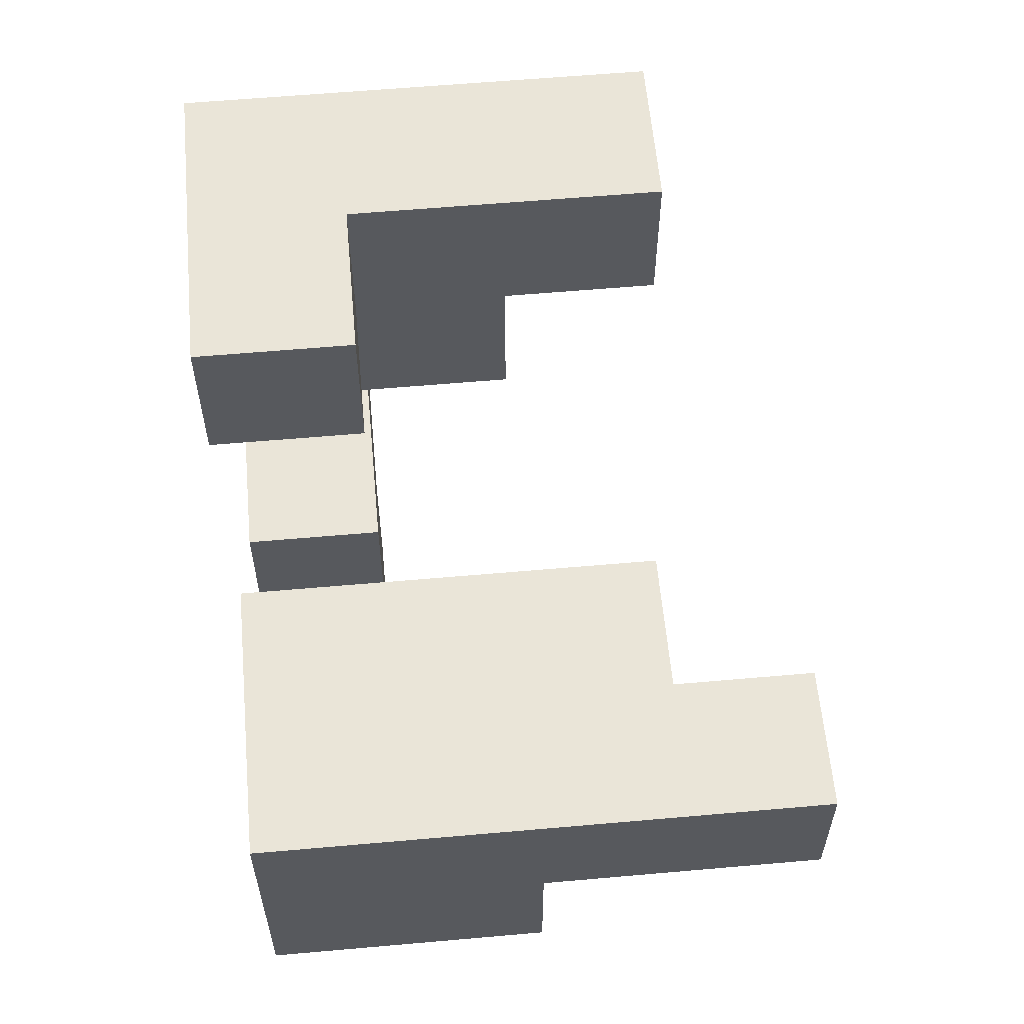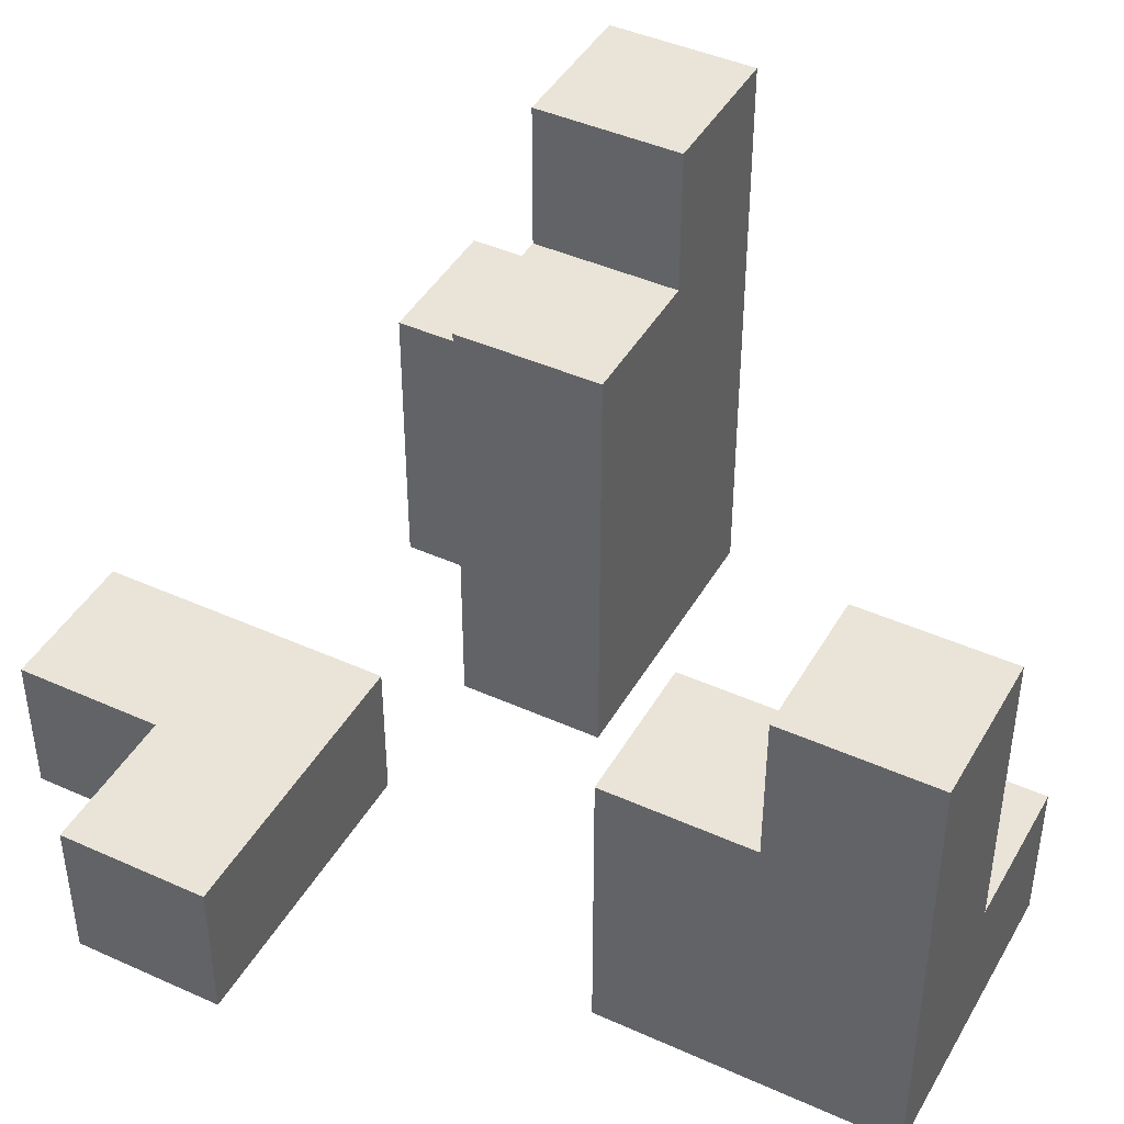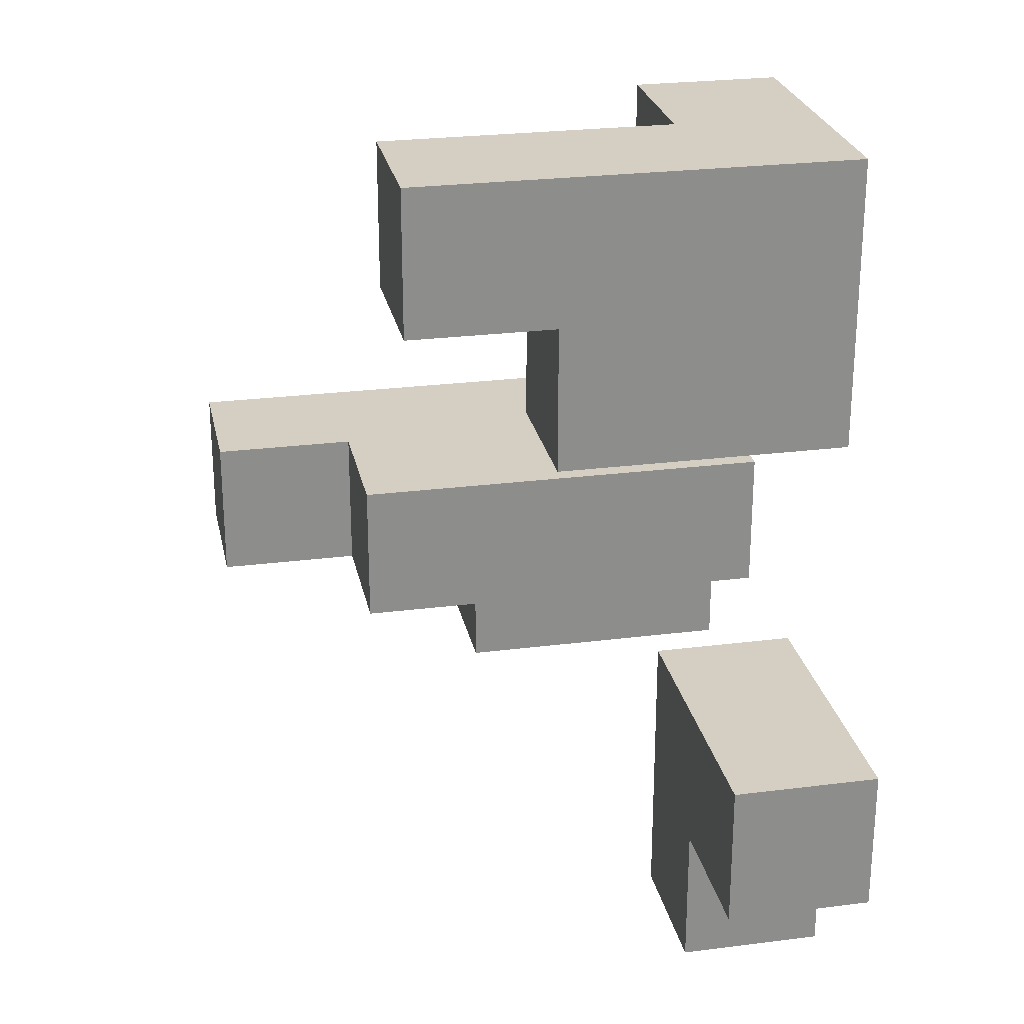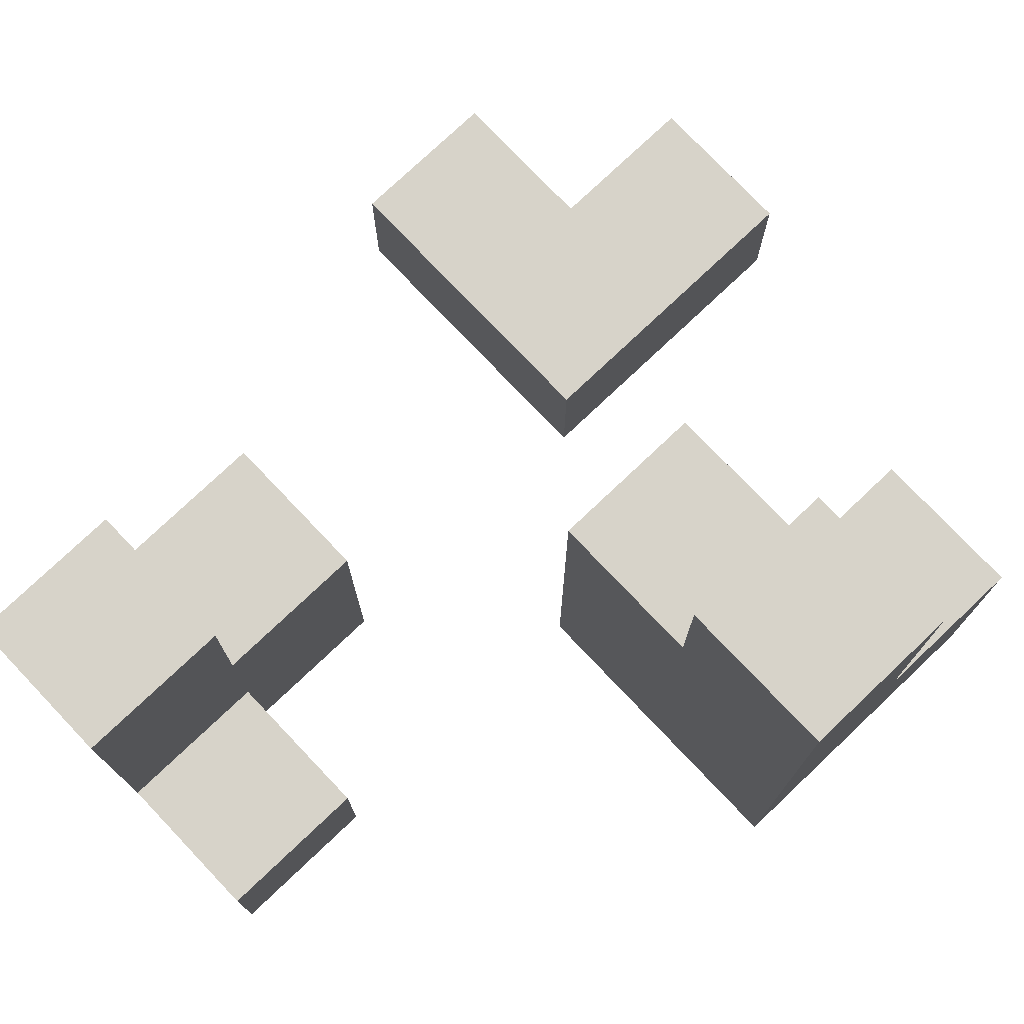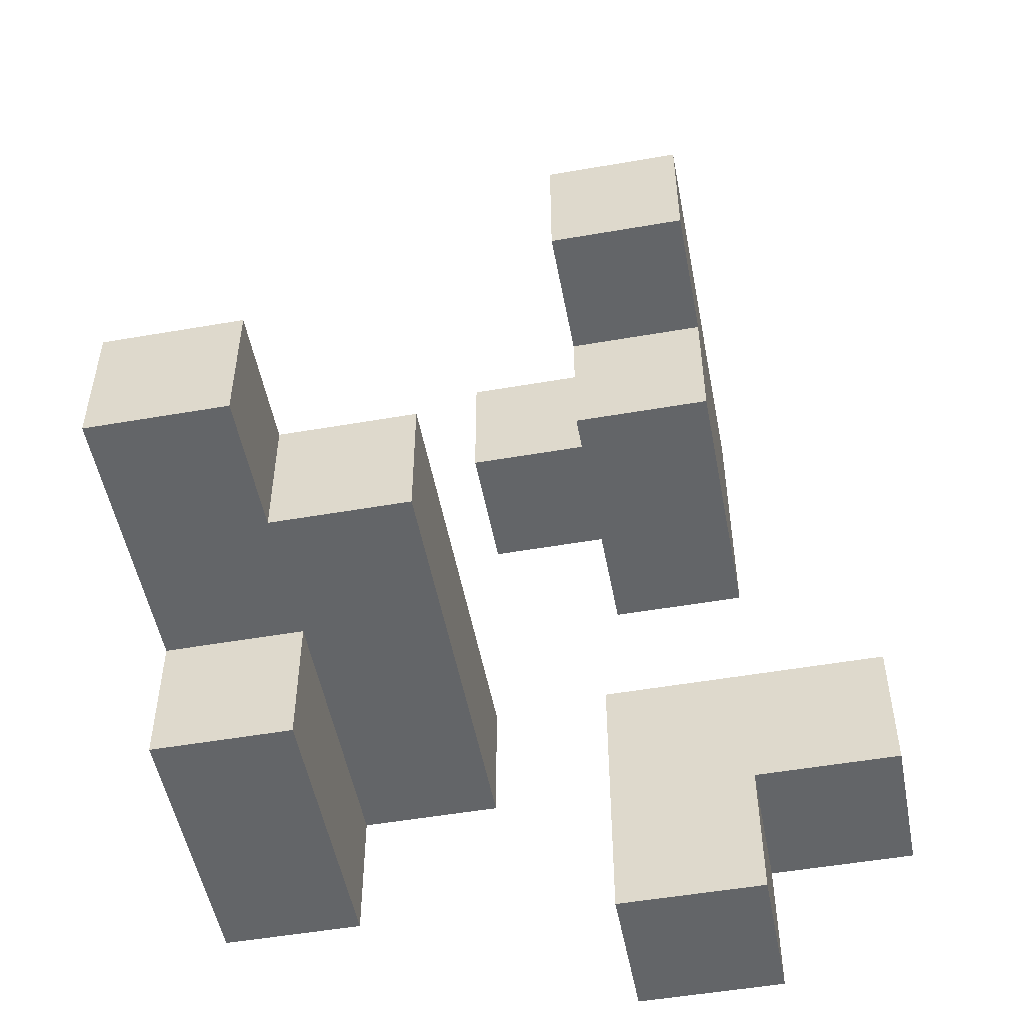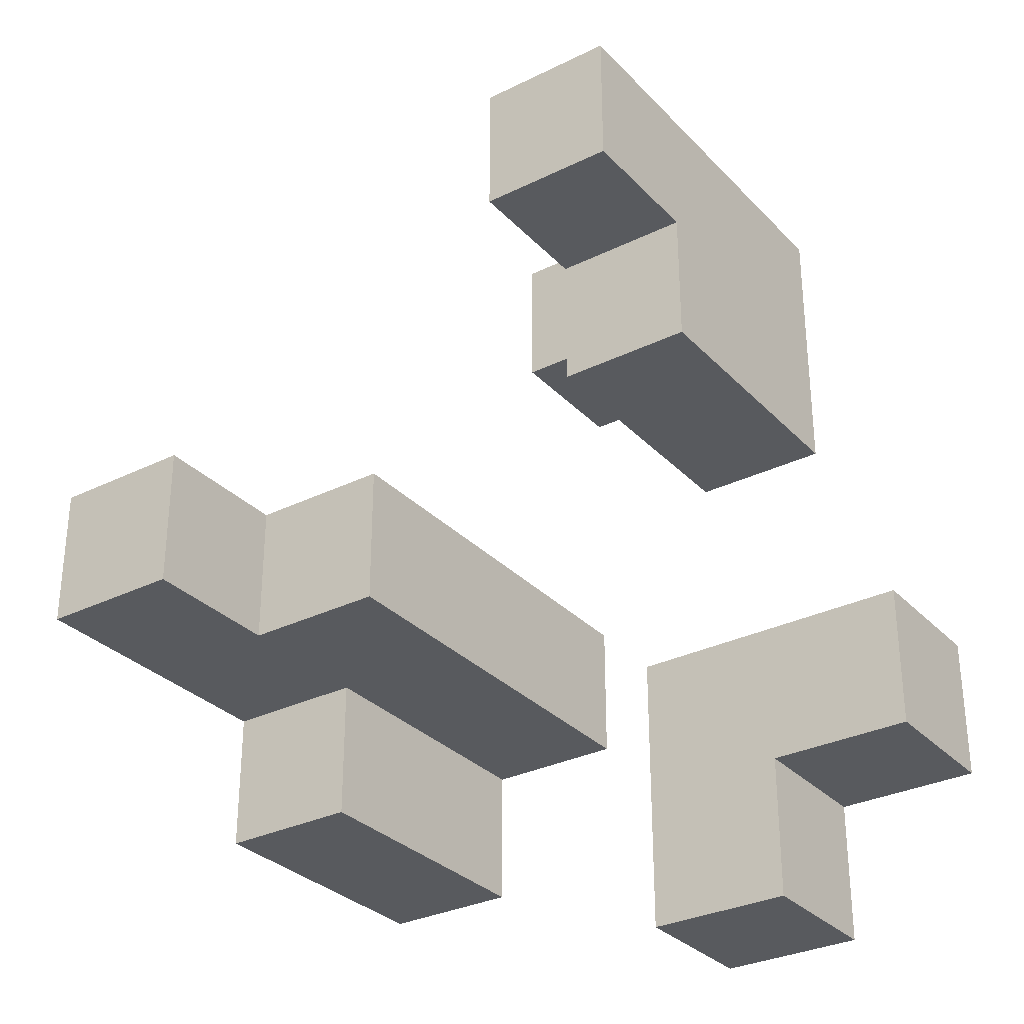
<metadata>
{"format":"obj","ext":"obj","renderer":"f3d","projection":"perspective","resolution":1024,"background":"white","views":[{"elev":59.5,"azim":84.8,"up":"+Z"},{"elev":43.5,"azim":-62.0,"up":"+Y"},{"elev":25.7,"azim":-101.5,"up":"+Z"},{"elev":76.3,"azim":46.5,"up":"+Y"},{"elev":-51.4,"azim":-169.3,"up":"+Z"},{"elev":-31.1,"azim":-144.9,"up":"+Z"}]}
</metadata>
<code>
o
v -0.3 -0.4 0
v -0.3 -0.4 -0.1
v -0.3 -0.3 0
v -0.3 -0.3 -0.1
v -0.2 -0.4 0.4
v -0.2 -0.4 0.2
v -0.2 -0.4 -0.1
v -0.2 -0.4 -0.2
v -0.2 -0.3 -0.1
v -0.2 -0.3 -0.2
v -0.2 -0.2 0.3
v -0.2 -0.2 0.2
v -0.2 -0.1 0.4
v -0.2 -0.1 0.3
v 0 -0.4 0.1
v 0 -0.4 0
v 0 -0.1 0.1
v 0 -0.1 0
v 0.1 -0.4 0
v 0.1 -0.4 -0.1
v 0.1 -0.2 0
v 0.1 -0.2 -0.1
v 0.1 -0.1 0.1
v 0.1 -0.1 0
v 0.1 0 0.1
v 0.1 0 0
v -0.1 -0.4 0.3
v -0.1 -0.4 0.2
v -0.1 -0.4 0
v -0.1 -0.4 -0.2
v -0.1 -0.3 0.4
v -0.1 -0.3 0.3
v -0.1 -0.3 0
v -0.1 -0.3 -0.2
v -0.1 -0.2 0.3
v -0.1 -0.2 0.2
v -0.1 -0.1 0.4
v -0.1 -0.1 0.3
v 0 -0.4 0.4
v 0 -0.4 0.3
v 0 -0.3 0.4
v 0 -0.3 0.3
v 0.2 -0.4 0.1
v 0.2 -0.4 -0.1
v 0.2 -0.2 0
v 0.2 -0.2 -0.1
v 0.2 0 0.1
v 0.2 0 0
v -0.2 -0.4 0.4
v -0.2 -0.1 0.4
v -0.1 -0.3 0.4
v -0.1 -0.1 0.4
v 0 -0.4 0.4
v 0 -0.3 0.4
v 0 -0.4 0.1
v 0 -0.1 0.1
v 0.1 -0.1 0.1
v 0.1 0 0.1
v 0.2 -0.4 0.1
v 0.2 0 0.1
v -0.3 -0.4 0
v -0.3 -0.3 0
v -0.1 -0.4 0
v -0.1 -0.3 0
v -0.2 -0.2 0.3
v -0.2 -0.1 0.3
v -0.1 -0.4 0.3
v -0.1 -0.3 0.3
v -0.1 -0.2 0.3
v -0.1 -0.1 0.3
v 0 -0.4 0.3
v 0 -0.3 0.3
v -0.2 -0.4 0.2
v -0.2 -0.2 0.2
v -0.1 -0.4 0.2
v -0.1 -0.2 0.2
v 0 -0.4 0
v 0 -0.1 0
v 0.1 -0.4 0
v 0.1 -0.2 0
v 0.1 -0.1 0
v 0.1 0 0
v 0.2 -0.2 0
v 0.2 0 0
v -0.3 -0.4 -0.1
v -0.3 -0.3 -0.1
v -0.2 -0.4 -0.1
v -0.2 -0.3 -0.1
v 0.1 -0.4 -0.1
v 0.1 -0.2 -0.1
v 0.2 -0.4 -0.1
v 0.2 -0.2 -0.1
v -0.2 -0.4 -0.2
v -0.2 -0.3 -0.2
v -0.1 -0.4 -0.2
v -0.1 -0.3 -0.2
v -0.2 -0.4 0.4
v 0 -0.4 0.4
v -0.1 -0.4 0.3
v 0 -0.4 0.3
v -0.2 -0.4 0.2
v -0.1 -0.4 0.2
v 0 -0.4 0.1
v 0.2 -0.4 0.1
v -0.3 -0.4 0
v -0.1 -0.4 0
v 0 -0.4 0
v 0.1 -0.4 0
v -0.3 -0.4 -0.1
v -0.2 -0.4 -0.1
v 0.1 -0.4 -0.1
v 0.2 -0.4 -0.1
v -0.2 -0.4 -0.2
v -0.1 -0.4 -0.2
v -0.1 -0.3 0.4
v 0 -0.3 0.4
v -0.1 -0.3 0.3
v 0 -0.3 0.3
v -0.3 -0.3 0
v -0.1 -0.3 0
v -0.3 -0.3 -0.1
v -0.2 -0.3 -0.1
v -0.2 -0.3 -0.2
v -0.1 -0.3 -0.2
v -0.2 -0.2 0.3
v -0.1 -0.2 0.3
v -0.2 -0.2 0.2
v -0.1 -0.2 0.2
v 0.1 -0.2 0
v 0.2 -0.2 0
v 0.1 -0.2 -0.1
v 0.2 -0.2 -0.1
v -0.2 -0.1 0.4
v -0.1 -0.1 0.4
v -0.2 -0.1 0.3
v -0.1 -0.1 0.3
v 0 -0.1 0.1
v 0.1 -0.1 0.1
v 0 -0.1 0
v 0.1 -0.1 0
v 0.1 0 0.1
v 0.2 0 0.1
v 0.1 0 0
v 0.2 0 0
f 3 2 1
f 4 2 3
f 9 8 7
f 10 8 9
f 11 6 5
f 12 6 11
f 13 11 5
f 14 11 13
f 17 16 15
f 18 16 17
f 21 20 19
f 22 20 21
f 25 24 23
f 26 24 25
f 27 28 32
f 29 30 33
f 33 30 34
f 31 32 35
f 32 28 35
f 35 28 36
f 31 35 37
f 37 35 38
f 39 40 41
f 41 40 42
f 43 44 45
f 45 44 46
f 43 45 47
f 47 45 48
f 51 50 49
f 52 50 51
f 53 51 49
f 54 51 53
f 57 56 55
f 59 57 55
f 59 58 57
f 60 58 59
f 63 62 61
f 64 62 63
f 65 66 69
f 69 66 70
f 67 68 71
f 71 68 72
f 73 74 75
f 75 74 76
f 77 78 79
f 79 78 80
f 80 78 81
f 81 82 83
f 80 81 83
f 83 82 84
f 85 86 87
f 87 86 88
f 89 90 91
f 91 90 92
f 93 94 95
f 95 94 96
f 99 98 97
f 100 98 99
f 101 99 97
f 102 99 101
f 107 104 103
f 108 104 107
f 109 106 105
f 110 106 109
f 111 104 108
f 112 104 111
f 113 106 110
f 114 106 113
f 115 116 117
f 117 116 118
f 119 120 121
f 121 120 122
f 122 120 123
f 123 120 124
f 125 126 127
f 127 126 128
f 129 130 131
f 131 130 132
f 133 134 135
f 135 134 136
f 137 138 139
f 139 138 140
f 141 142 143
f 143 142 144

</code>
